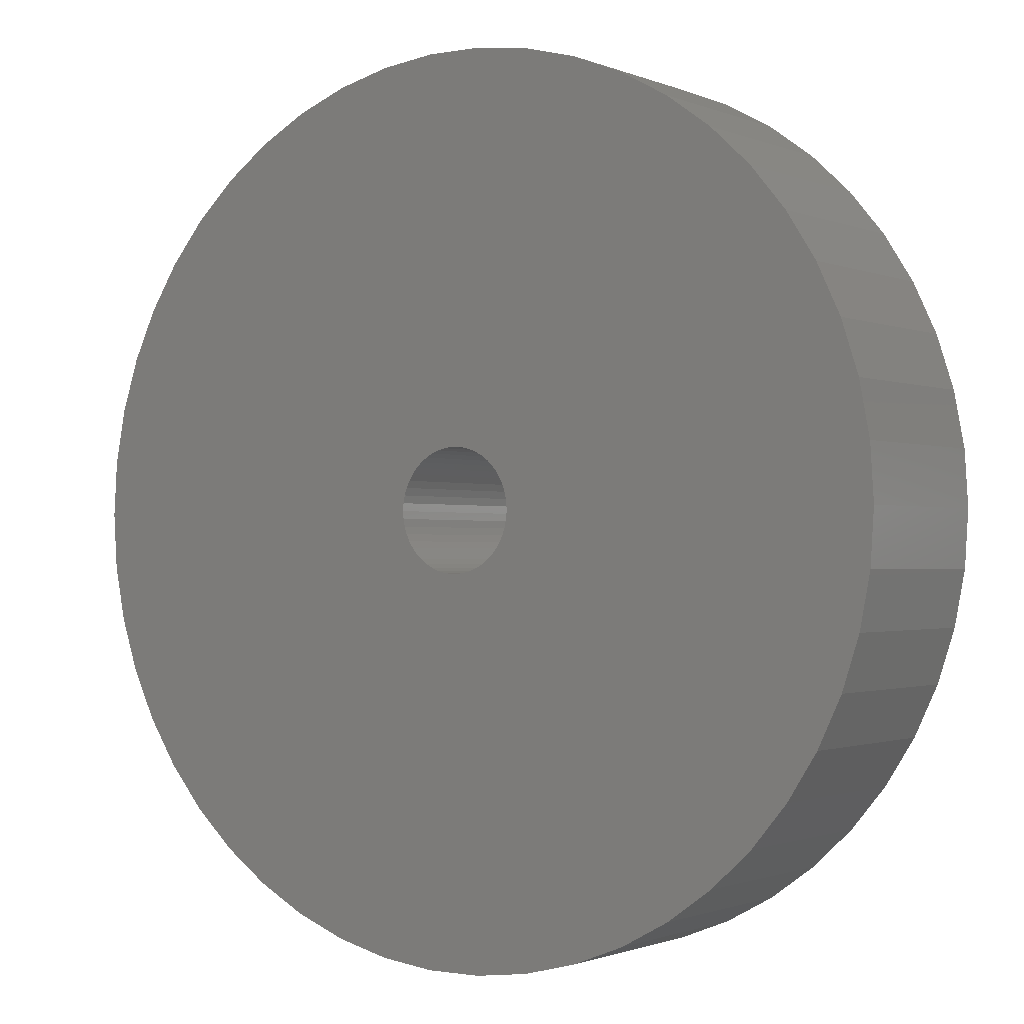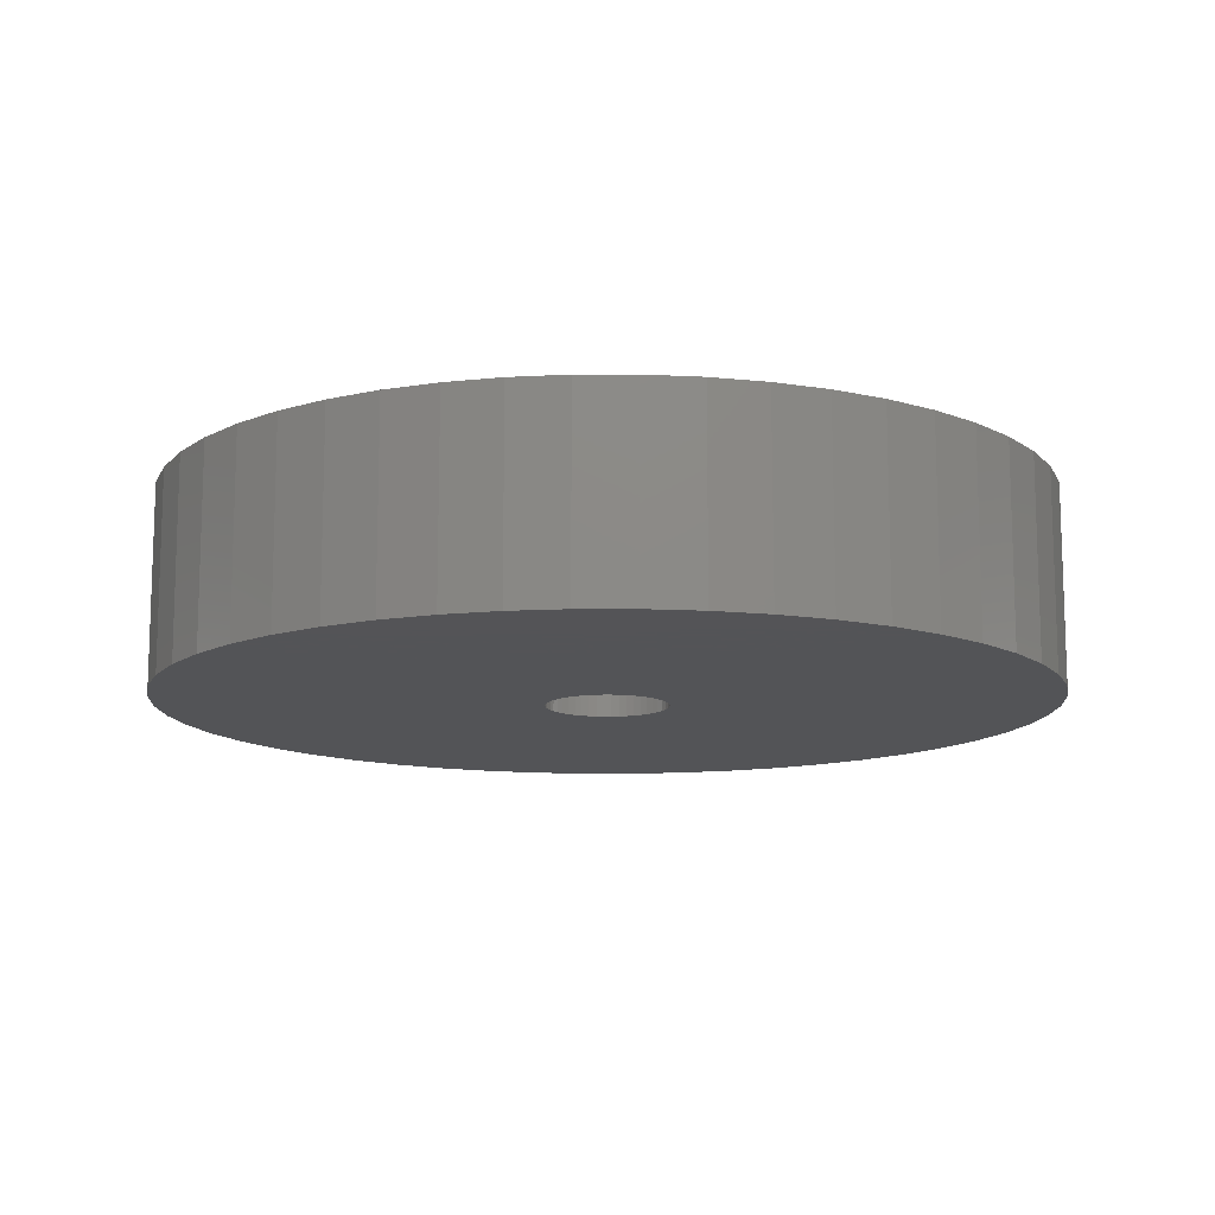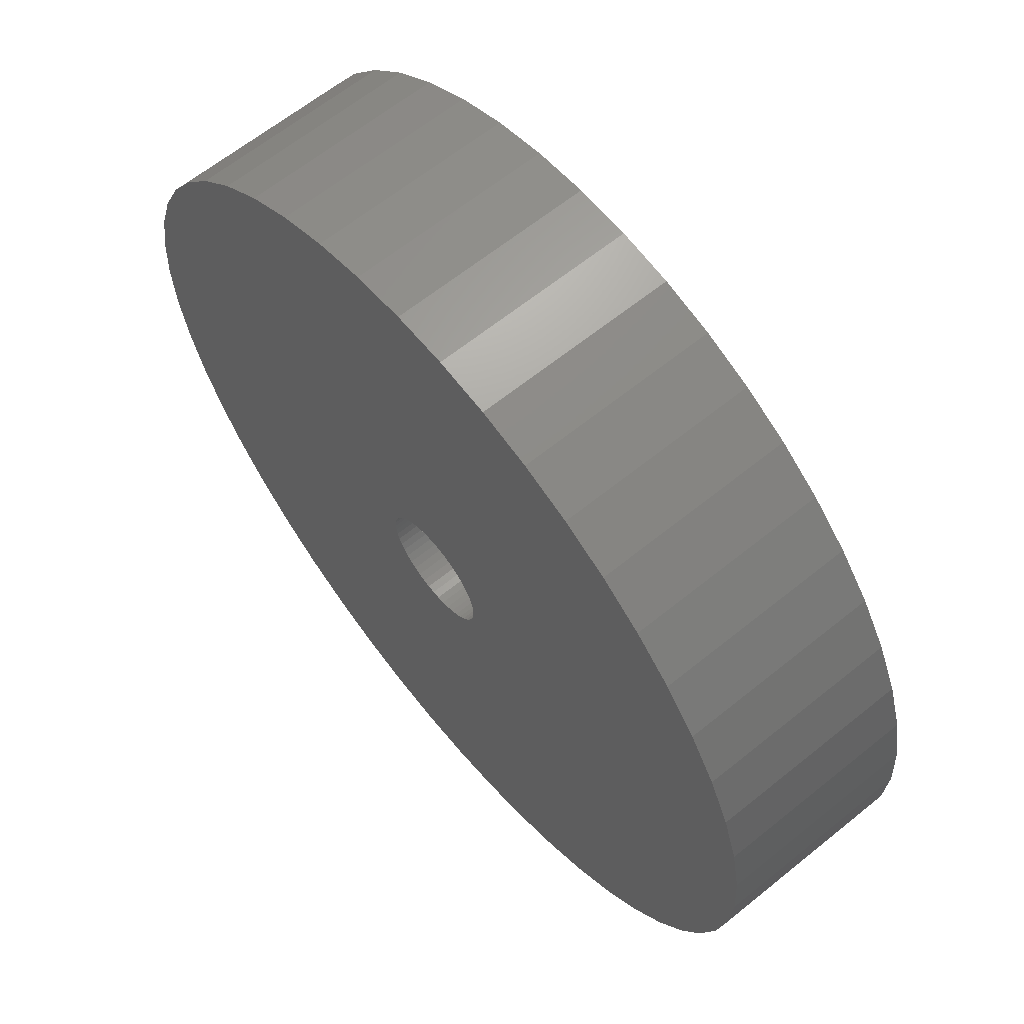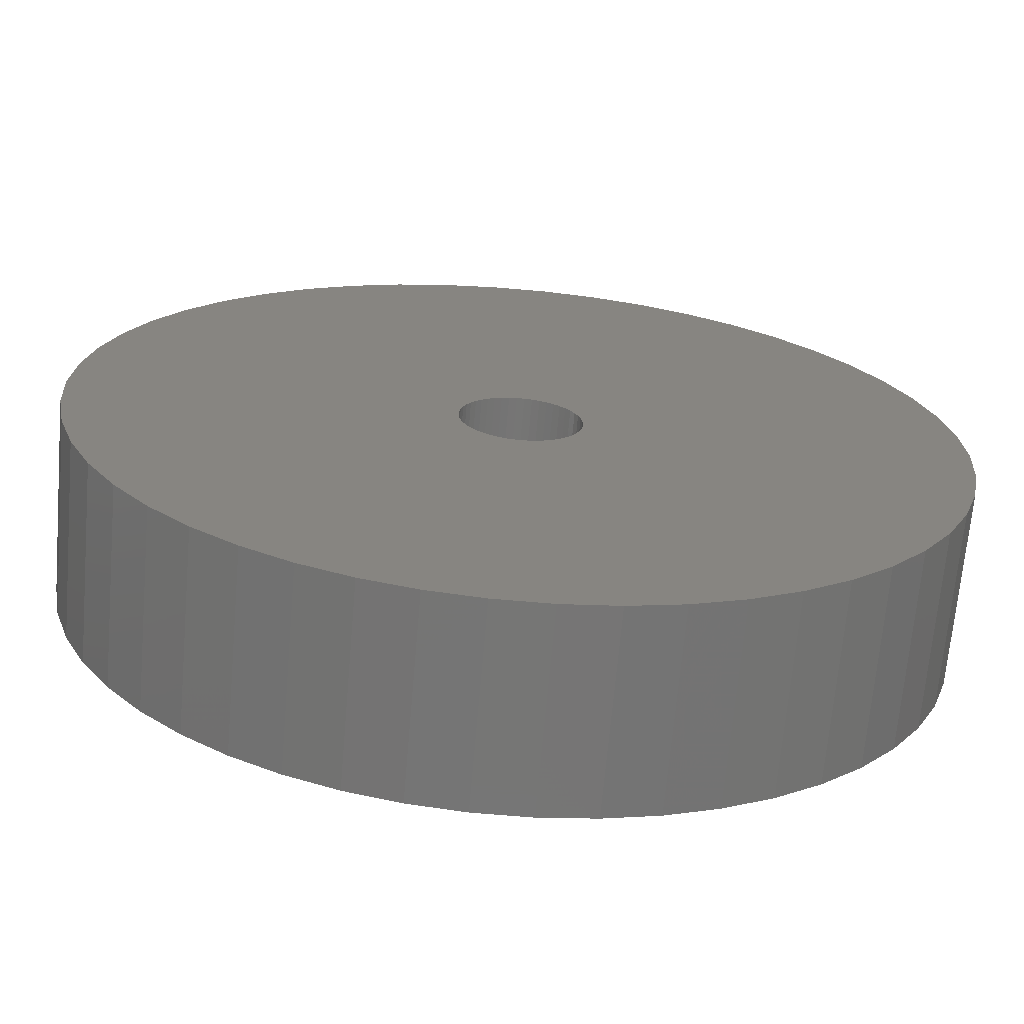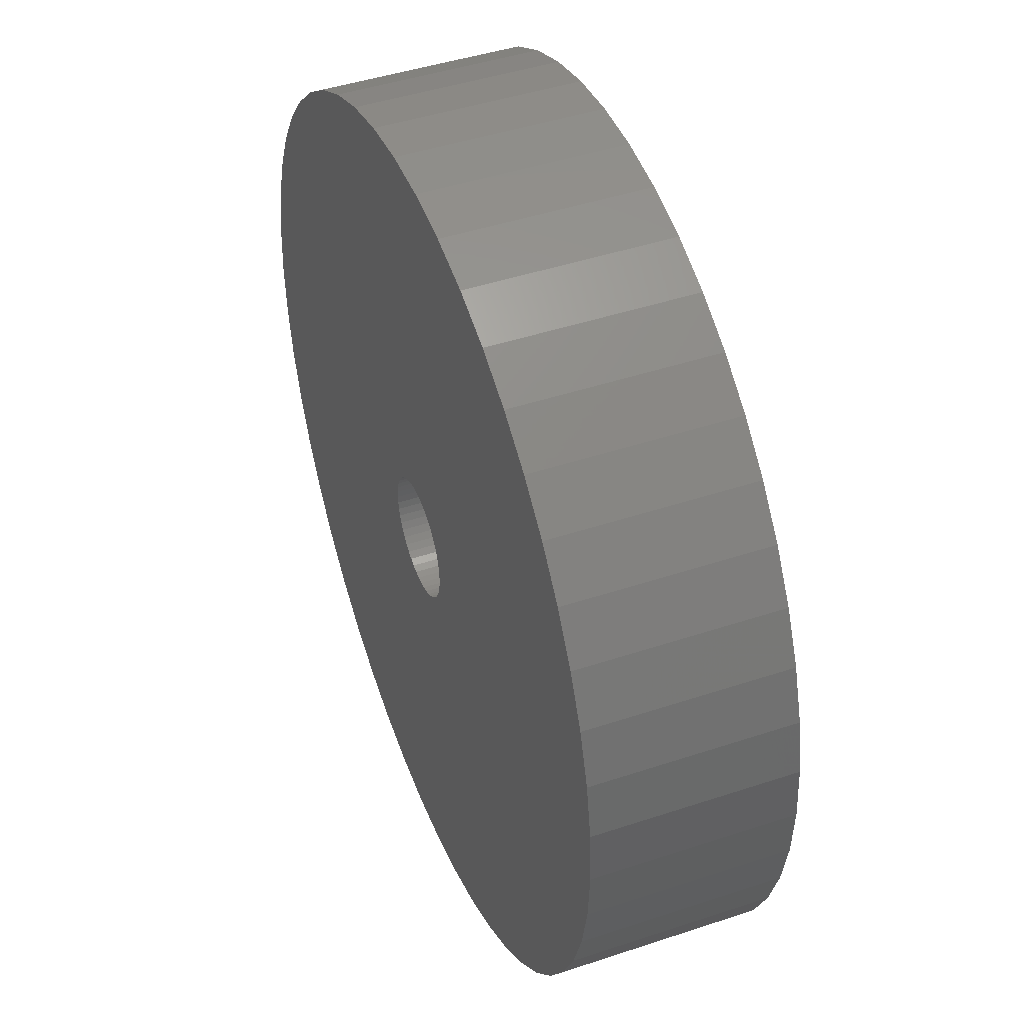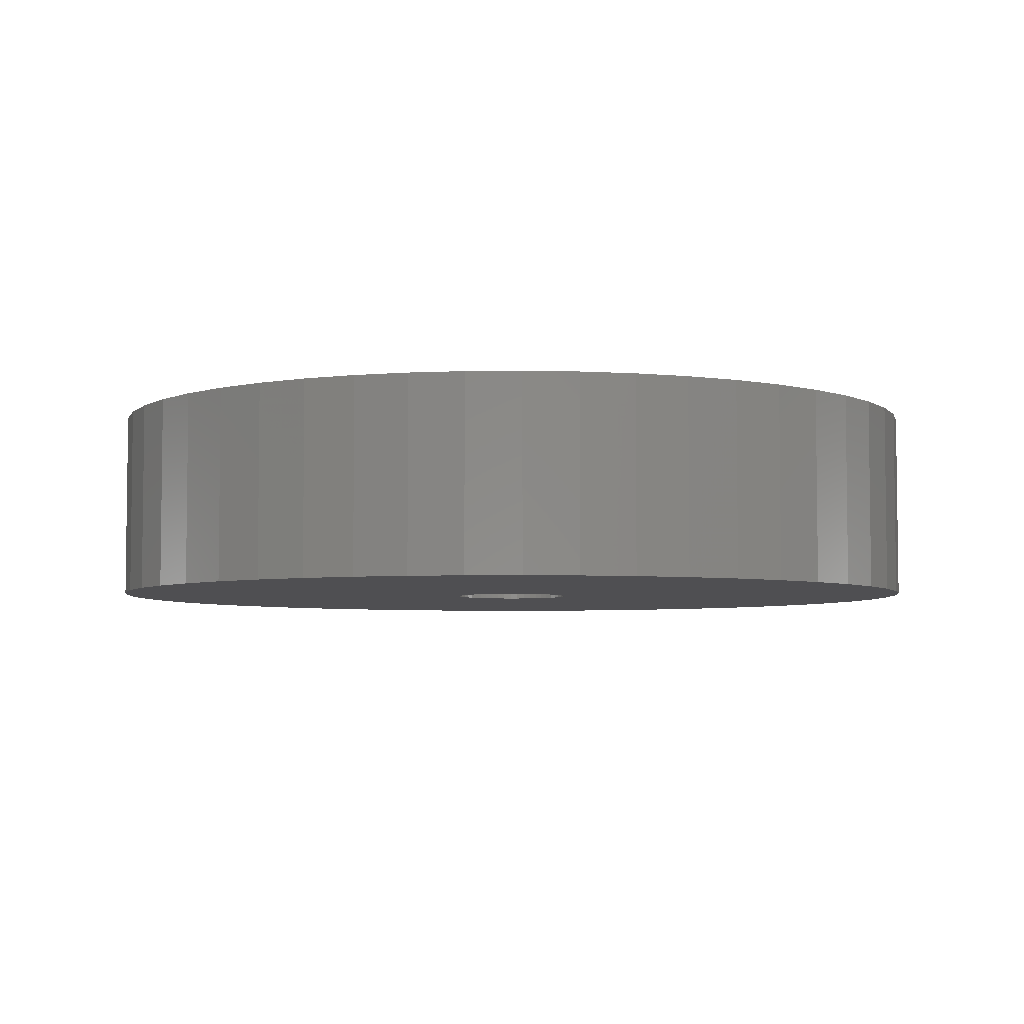
<metadata>
{"format":"stl","ext":"stl","renderer":"f3d","projection":"perspective","resolution":1024,"background":"white","views":[{"elev":-1.1,"azim":-145.7,"up":"+Y"},{"elev":-12.4,"azim":-93.4,"up":"+Z"},{"elev":63.5,"azim":-129.3,"up":"+Y"},{"elev":-68.3,"azim":175.0,"up":"+Y"},{"elev":45.0,"azim":-111.1,"up":"+Y"},{"elev":-4.9,"azim":-33.7,"up":"+Z"}]}
</metadata>
<code>
# stl→obj: 200 verts, 400 faces
v 11.25 0 2.5
v 11.16 1.41 -2.5
v 11.16 1.41 2.5
v 11.25 0 -2.5
v -11.25 0 -2.5
v -11.16 1.41 2.5
v -11.16 1.41 -2.5
v -11.25 0 2.5
v 0.7064 11.23 -2.5
v -0.7064 11.23 2.5
v 0.7064 11.23 2.5
v -0.7064 11.23 -2.5
v -0.7064 -11.23 -2.5
v 0.7064 -11.23 2.5
v -0.7064 -11.23 2.5
v 0.7064 -11.23 -2.5
v 8.201 7.701 -2.5
v 7.171 8.668 2.5
v 8.201 7.701 2.5
v 7.171 8.668 -2.5
v -7.171 8.668 -2.5
v -8.201 7.701 2.5
v -7.171 8.668 2.5
v -8.201 7.701 -2.5
v -3.476 10.7 -2.5
v -4.79 10.18 2.5
v -3.476 10.7 2.5
v -4.79 10.18 -2.5
v 10.46 4.141 2.5
v 9.858 5.42 -2.5
v 9.858 5.42 2.5
v 10.46 4.141 -2.5
v 10.9 2.798 -2.5
v 10.9 2.798 2.5
v 4.79 10.18 -2.5
v 3.476 10.7 2.5
v 4.79 10.18 2.5
v 3.476 10.7 -2.5
v 6.028 9.499 2.5
v 6.028 9.499 -2.5
v -10.46 4.141 -2.5
v -9.858 5.42 2.5
v -9.858 5.42 -2.5
v -10.46 4.141 2.5
v 1.55 0 2.5
v 1.538 0.1943 2.5
v 11.16 -1.41 2.5
v 1.501 0.3855 2.5
v 1.538 -0.1943 2.5
v 1.441 0.5706 2.5
v 10.9 -2.798 2.5
v 1.358 0.7467 2.5
v 9.101 6.613 2.5
v 1.501 -0.3855 2.5
v 1.254 0.9111 2.5
v 10.46 -4.141 2.5
v 1.13 1.061 2.5
v 1.441 -0.5706 2.5
v 0.988 1.194 2.5
v 9.858 -5.42 2.5
v 0.8305 1.309 2.5
v 1.358 -0.7467 2.5
v 0.66 1.402 2.5
v 9.101 -6.613 2.5
v 0.479 1.474 2.5
v 2.108 11.05 2.5
v 1.254 -0.9111 2.5
v 8.201 -7.701 2.5
v 0.2904 1.523 2.5
v 0.09732 1.547 2.5
v -0.09732 1.547 2.5
v -0.2904 1.523 2.5
v -2.108 11.05 2.5
v -0.479 1.474 2.5
v -0.66 1.402 2.5
v -0.8305 1.309 2.5
v -6.028 9.499 2.5
v -0.988 1.194 2.5
v -1.13 1.061 2.5
v -1.254 0.9111 2.5
v 1.13 -1.061 2.5
v 7.171 -8.668 2.5
v 0.988 -1.194 2.5
v 6.028 -9.499 2.5
v 0.8305 -1.309 2.5
v 4.79 -10.18 2.5
v 0.66 -1.402 2.5
v 3.476 -10.7 2.5
v 0.479 -1.474 2.5
v 2.108 -11.05 2.5
v 0.2904 -1.523 2.5
v 0.09732 -1.547 2.5
v -0.09732 -1.547 2.5
v -0.2904 -1.523 2.5
v -2.108 -11.05 2.5
v -0.479 -1.474 2.5
v -3.476 -10.7 2.5
v -0.66 -1.402 2.5
v -4.79 -10.18 2.5
v -0.8305 -1.309 2.5
v -6.028 -9.499 2.5
v -0.988 -1.194 2.5
v -7.171 -8.668 2.5
v -1.13 -1.061 2.5
v -8.201 -7.701 2.5
v -1.254 -0.9111 2.5
v -9.101 -6.613 2.5
v -1.358 -0.7467 2.5
v -9.858 -5.42 2.5
v -1.441 -0.5706 2.5
v -10.46 -4.141 2.5
v -1.501 -0.3855 2.5
v -10.9 -2.798 2.5
v -1.538 -0.1943 2.5
v -11.16 -1.41 2.5
v -1.55 0 2.5
v -9.101 6.613 2.5
v -1.358 0.7467 2.5
v -1.441 0.5706 2.5
v -1.501 0.3855 2.5
v -10.9 2.798 2.5
v -1.538 0.1943 2.5
v -2.108 11.05 -2.5
v 2.108 -11.05 -2.5
v 3.476 -10.7 -2.5
v 4.79 -10.18 -2.5
v 9.101 6.613 -2.5
v 2.108 11.05 -2.5
v -9.101 6.613 -2.5
v -10.9 2.798 -2.5
v -6.028 9.499 -2.5
v 11.16 -1.41 -2.5
v 6.028 -9.499 -2.5
v 7.171 -8.668 -2.5
v 8.201 -7.701 -2.5
v 10.46 -4.141 -2.5
v 9.858 -5.42 -2.5
v -10.46 -4.141 -2.5
v -10.9 -2.798 -2.5
v 9.101 -6.613 -2.5
v 10.9 -2.798 -2.5
v -8.201 -7.701 -2.5
v -7.171 -8.668 -2.5
v -9.101 -6.613 -2.5
v -9.858 -5.42 -2.5
v 1.55 0 -2.5
v 1.538 -0.1943 -2.5
v 1.501 -0.3855 -2.5
v 1.538 0.1943 -2.5
v 1.441 -0.5706 -2.5
v 1.358 -0.7467 -2.5
v 1.501 0.3855 -2.5
v 1.254 -0.9111 -2.5
v 1.13 -1.061 -2.5
v 1.441 0.5706 -2.5
v 0.988 -1.194 -2.5
v 0.8305 -1.309 -2.5
v 1.358 0.7467 -2.5
v 0.66 -1.402 -2.5
v 0.479 -1.474 -2.5
v 1.254 0.9111 -2.5
v 0.2904 -1.523 -2.5
v 0.09732 -1.547 -2.5
v -0.09732 -1.547 -2.5
v -0.2904 -1.523 -2.5
v -2.108 -11.05 -2.5
v -0.479 -1.474 -2.5
v -3.476 -10.7 -2.5
v -0.66 -1.402 -2.5
v -4.79 -10.18 -2.5
v -0.8305 -1.309 -2.5
v -6.028 -9.499 -2.5
v -0.988 -1.194 -2.5
v -1.13 -1.061 -2.5
v -1.254 -0.9111 -2.5
v 1.13 1.061 -2.5
v 0.988 1.194 -2.5
v 0.8305 1.309 -2.5
v 0.66 1.402 -2.5
v 0.479 1.474 -2.5
v 0.2904 1.523 -2.5
v 0.09732 1.547 -2.5
v -0.09732 1.547 -2.5
v -0.2904 1.523 -2.5
v -0.479 1.474 -2.5
v -0.66 1.402 -2.5
v -0.8305 1.309 -2.5
v -0.988 1.194 -2.5
v -1.13 1.061 -2.5
v -1.254 0.9111 -2.5
v -1.358 0.7467 -2.5
v -1.441 0.5706 -2.5
v -1.501 0.3855 -2.5
v -1.538 0.1943 -2.5
v -1.55 0 -2.5
v -1.358 -0.7467 -2.5
v -1.441 -0.5706 -2.5
v -1.501 -0.3855 -2.5
v -1.538 -0.1943 -2.5
v -11.16 -1.41 -2.5
f 1 2 3
f 2 1 4
f 5 6 7
f 6 5 8
f 9 10 11
f 10 9 12
f 13 14 15
f 14 13 16
f 17 18 19
f 18 17 20
f 21 22 23
f 22 21 24
f 25 26 27
f 26 25 28
f 29 30 31
f 30 29 32
f 3 33 34
f 33 3 2
f 35 36 37
f 36 35 38
f 20 39 18
f 39 20 40
f 41 42 43
f 42 41 44
f 45 1 3
f 46 3 34
f 1 45 47
f 48 34 29
f 49 47 45
f 50 29 31
f 47 49 51
f 52 31 53
f 54 51 49
f 55 53 19
f 51 54 56
f 57 19 18
f 58 56 54
f 59 18 39
f 56 58 60
f 61 39 37
f 62 60 58
f 63 37 36
f 60 62 64
f 65 36 66
f 67 64 62
f 64 67 68
f 3 46 45
f 34 48 46
f 29 50 48
f 31 52 50
f 53 55 52
f 19 57 55
f 18 59 57
f 39 61 59
f 69 66 11
f 37 63 61
f 36 65 63
f 66 69 65
f 11 70 69
f 11 71 70
f 10 71 11
f 71 10 72
f 73 72 10
f 72 73 74
f 27 74 73
f 74 27 75
f 26 75 27
f 75 26 76
f 77 76 26
f 76 77 78
f 23 78 77
f 78 23 79
f 79 22 80
f 22 79 23
f 81 68 67
f 68 81 82
f 83 82 81
f 82 83 84
f 85 84 83
f 84 85 86
f 87 86 85
f 86 87 88
f 89 88 87
f 88 89 90
f 91 90 89
f 90 91 14
f 92 14 91
f 93 14 92
f 15 93 94
f 95 94 96
f 97 96 98
f 93 15 14
f 99 98 100
f 101 100 102
f 103 102 104
f 105 104 106
f 107 106 108
f 109 108 110
f 111 110 112
f 113 112 114
f 94 95 15
f 115 114 116
f 117 80 22
f 80 117 118
f 96 97 95
f 42 118 117
f 98 99 97
f 118 42 119
f 100 101 99
f 44 119 42
f 102 103 101
f 119 44 120
f 104 105 103
f 121 120 44
f 106 107 105
f 120 121 122
f 108 109 107
f 6 122 121
f 110 111 109
f 122 6 116
f 112 113 111
f 8 116 6
f 114 115 113
f 116 8 115
f 123 27 73
f 27 123 25
f 16 90 14
f 90 16 124
f 125 86 88
f 86 125 126
f 34 32 29
f 32 34 33
f 53 17 19
f 17 53 127
f 31 127 53
f 127 31 30
f 38 66 36
f 66 38 128
f 128 11 66
f 11 128 9
f 40 37 39
f 37 40 35
f 43 117 129
f 117 43 42
f 129 22 24
f 22 129 117
f 130 44 41
f 44 130 121
f 7 121 130
f 121 7 6
f 28 77 26
f 77 28 131
f 131 23 77
f 23 131 21
f 12 73 10
f 73 12 123
f 47 4 1
f 4 47 132
f 126 84 86
f 84 126 133
f 134 68 82
f 68 134 135
f 60 136 56
f 136 60 137
f 138 113 139
f 113 138 111
f 68 140 64
f 140 68 135
f 51 132 47
f 132 51 141
f 56 141 51
f 141 56 136
f 142 103 105
f 103 142 143
f 144 109 145
f 109 144 107
f 146 4 132
f 147 132 141
f 4 146 2
f 148 141 136
f 149 2 146
f 150 136 137
f 2 149 33
f 151 137 140
f 152 33 149
f 153 140 135
f 33 152 32
f 154 135 134
f 155 32 152
f 156 134 133
f 32 155 30
f 157 133 126
f 158 30 155
f 159 126 125
f 30 158 127
f 160 125 124
f 161 127 158
f 127 161 17
f 132 147 146
f 141 148 147
f 136 150 148
f 137 151 150
f 140 153 151
f 135 154 153
f 134 156 154
f 133 157 156
f 162 124 16
f 126 159 157
f 125 160 159
f 124 162 160
f 16 163 162
f 16 164 163
f 13 164 16
f 164 13 165
f 166 165 13
f 165 166 167
f 168 167 166
f 167 168 169
f 170 169 168
f 169 170 171
f 172 171 170
f 171 172 173
f 143 173 172
f 173 143 174
f 174 142 175
f 142 174 143
f 176 17 161
f 17 176 20
f 177 20 176
f 20 177 40
f 178 40 177
f 40 178 35
f 179 35 178
f 35 179 38
f 180 38 179
f 38 180 128
f 181 128 180
f 128 181 9
f 182 9 181
f 183 9 182
f 12 183 184
f 123 184 185
f 25 185 186
f 183 12 9
f 28 186 187
f 131 187 188
f 21 188 189
f 24 189 190
f 129 190 191
f 43 191 192
f 41 192 193
f 130 193 194
f 184 123 12
f 7 194 195
f 144 175 142
f 175 144 196
f 185 25 123
f 145 196 144
f 186 28 25
f 196 145 197
f 187 131 28
f 138 197 145
f 188 21 131
f 197 138 198
f 189 24 21
f 139 198 138
f 190 129 24
f 198 139 199
f 191 43 129
f 200 199 139
f 192 41 43
f 199 200 195
f 193 130 41
f 5 195 200
f 194 7 130
f 195 5 7
f 124 88 90
f 88 124 125
f 133 82 84
f 82 133 134
f 64 137 60
f 137 64 140
f 166 15 95
f 15 166 13
f 170 97 99
f 97 170 168
f 143 101 103
f 101 143 172
f 168 95 97
f 95 168 166
f 142 107 144
f 107 142 105
f 145 111 138
f 111 145 109
f 139 115 200
f 115 139 113
f 200 8 5
f 8 200 115
f 172 99 101
f 99 172 170
f 155 52 158
f 52 155 50
f 120 192 119
f 192 120 193
f 158 55 161
f 55 158 52
f 180 63 65
f 63 180 179
f 186 74 75
f 74 186 185
f 119 191 118
f 191 119 192
f 148 49 147
f 49 148 54
f 178 59 61
f 59 178 177
f 80 189 79
f 189 80 190
f 187 75 76
f 75 187 186
f 185 72 74
f 72 185 184
f 146 46 149
f 46 146 45
f 150 54 148
f 54 150 58
f 173 104 102
f 104 173 174
f 108 197 110
f 197 108 196
f 162 92 91
f 92 162 163
f 156 85 83
f 85 156 157
f 149 48 152
f 48 149 46
f 152 50 155
f 50 152 48
f 177 57 59
f 57 177 176
f 161 57 176
f 57 161 55
f 183 70 71
f 70 183 182
f 181 65 69
f 65 181 180
f 179 61 63
f 61 179 178
f 116 194 122
f 194 116 195
f 118 190 80
f 190 118 191
f 184 71 72
f 71 184 183
f 188 76 78
f 76 188 187
f 189 78 79
f 78 189 188
f 147 45 146
f 45 147 49
f 153 62 151
f 62 153 67
f 104 175 106
f 175 104 174
f 160 91 89
f 91 160 162
f 182 69 70
f 69 182 181
f 122 193 120
f 193 122 194
f 151 58 150
f 58 151 62
f 165 96 94
f 96 165 167
f 164 94 93
f 94 164 165
f 114 195 116
f 195 114 199
f 110 198 112
f 198 110 197
f 157 87 85
f 87 157 159
f 154 67 153
f 67 154 81
f 163 93 92
f 93 163 164
f 169 100 98
f 100 169 171
f 112 199 114
f 199 112 198
f 106 196 108
f 196 106 175
f 159 89 87
f 89 159 160
f 154 83 81
f 83 154 156
f 171 102 100
f 102 171 173
f 167 98 96
f 98 167 169

</code>
